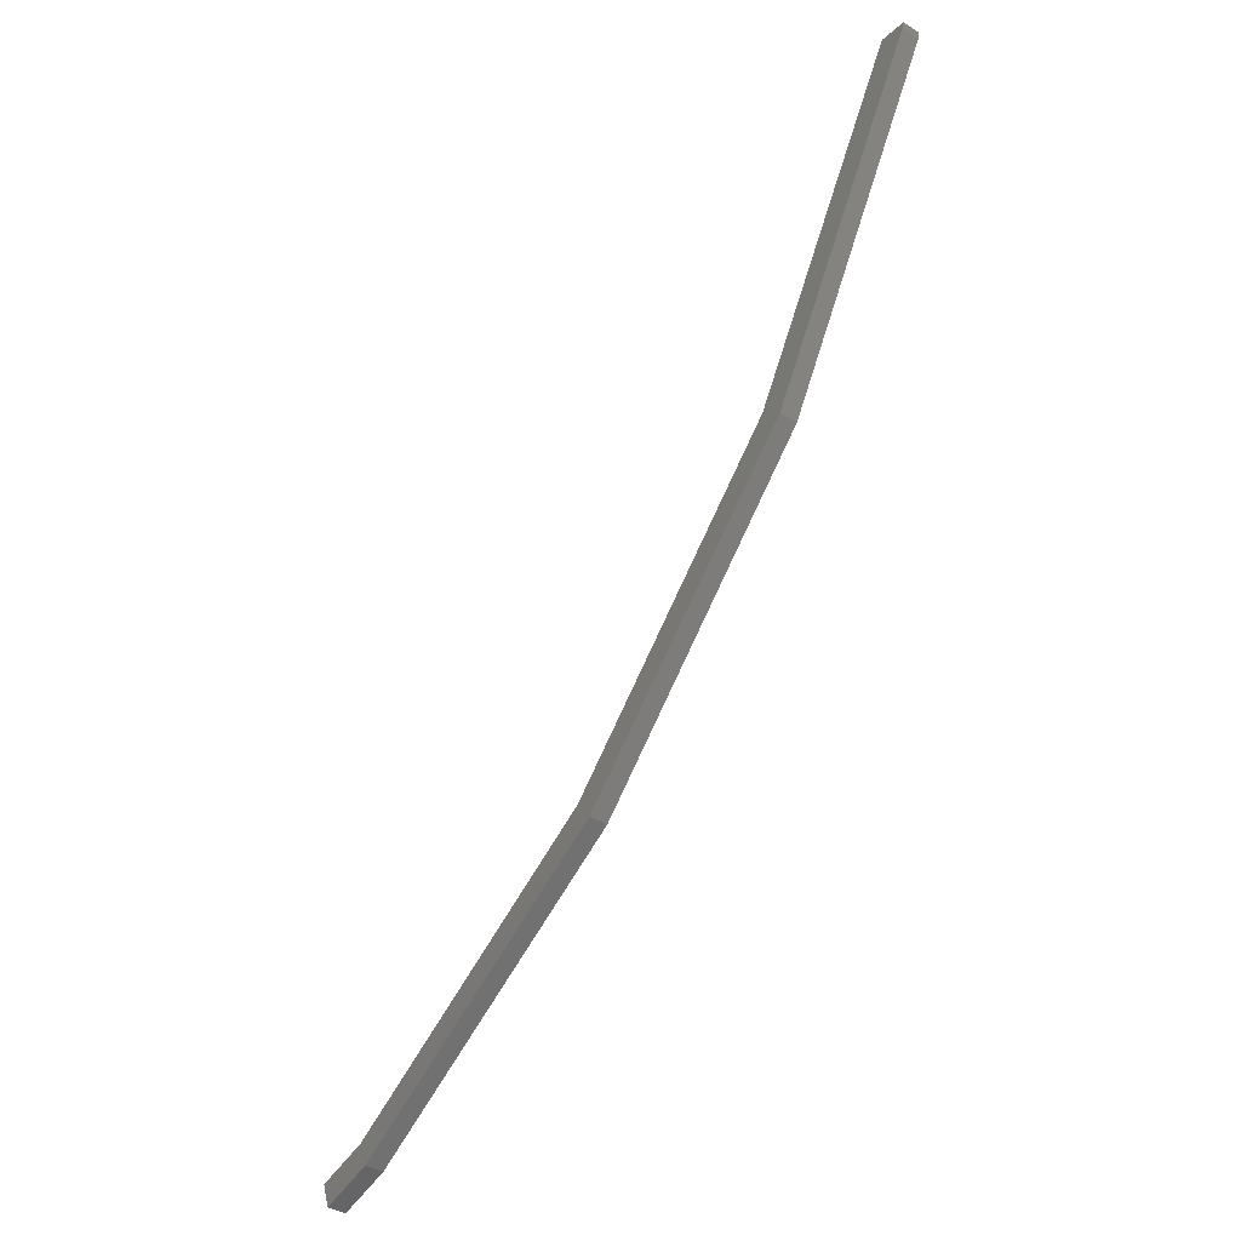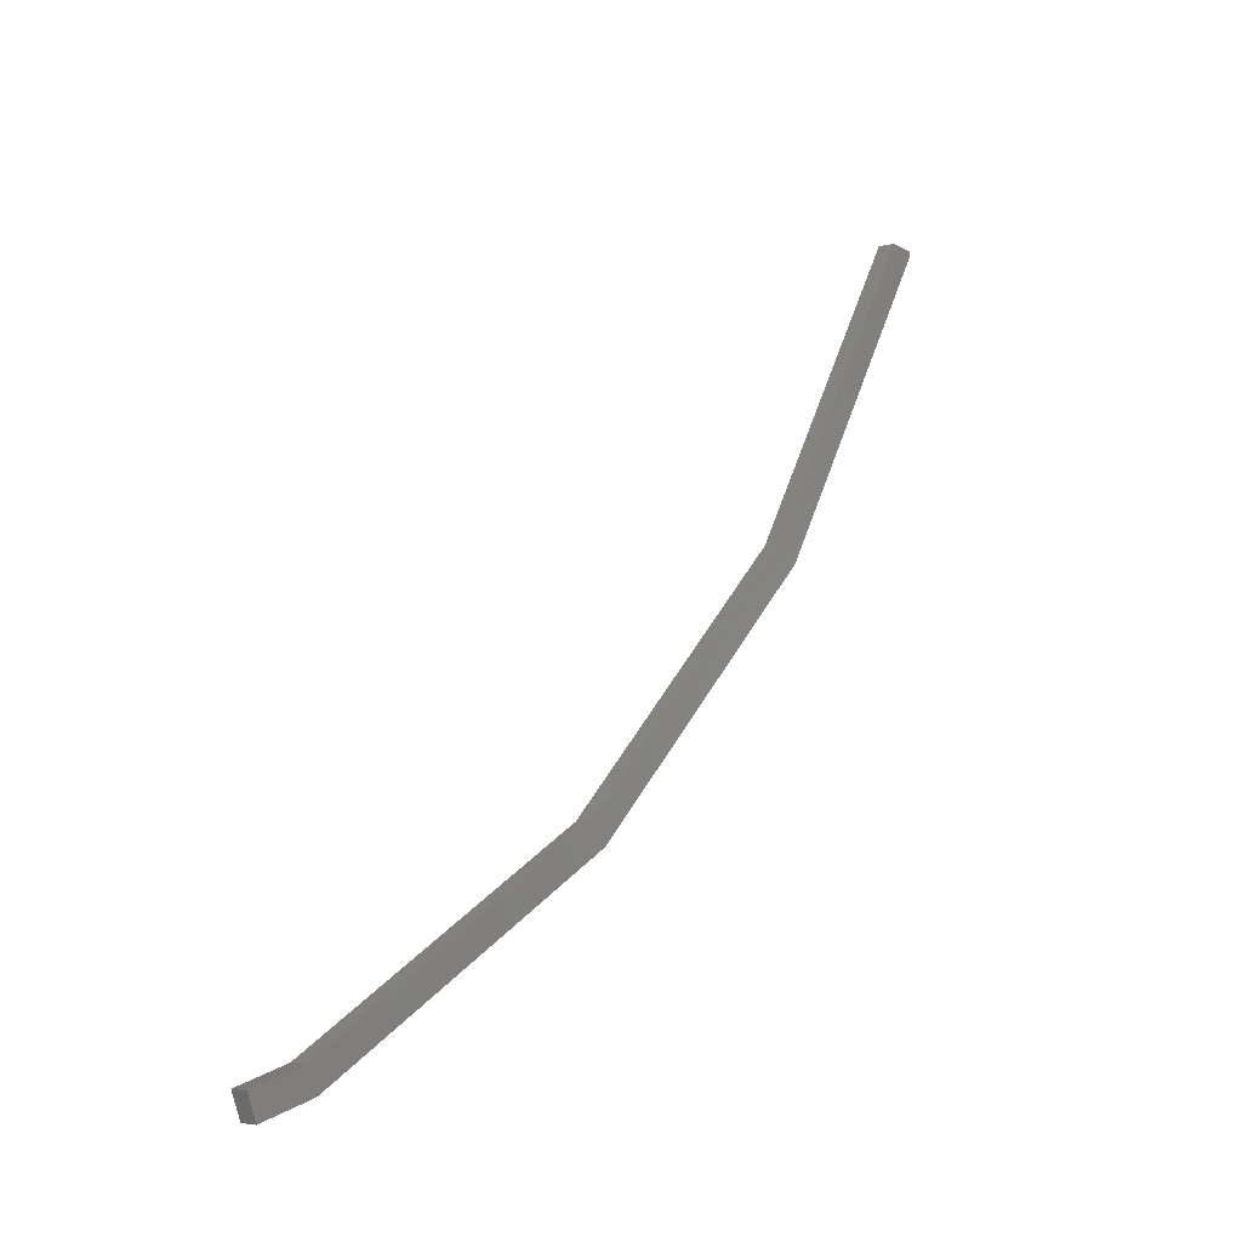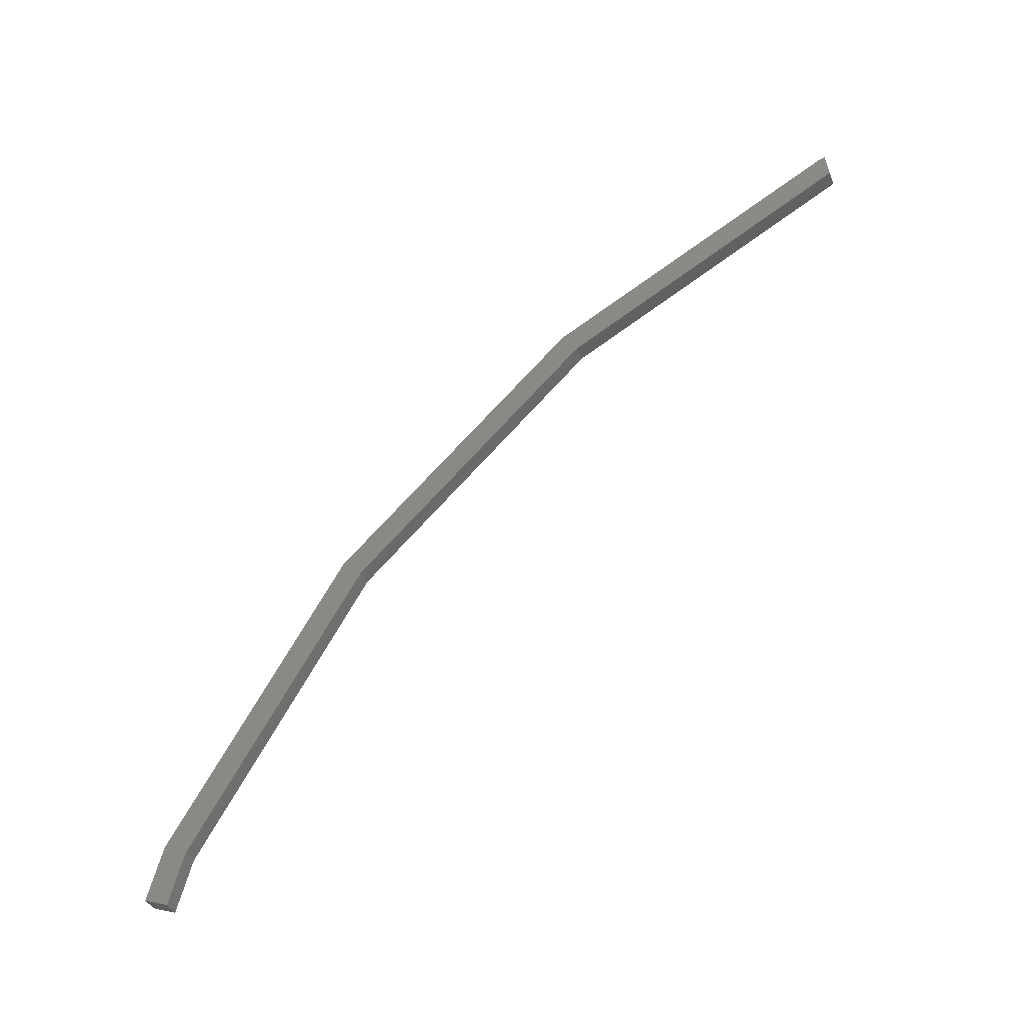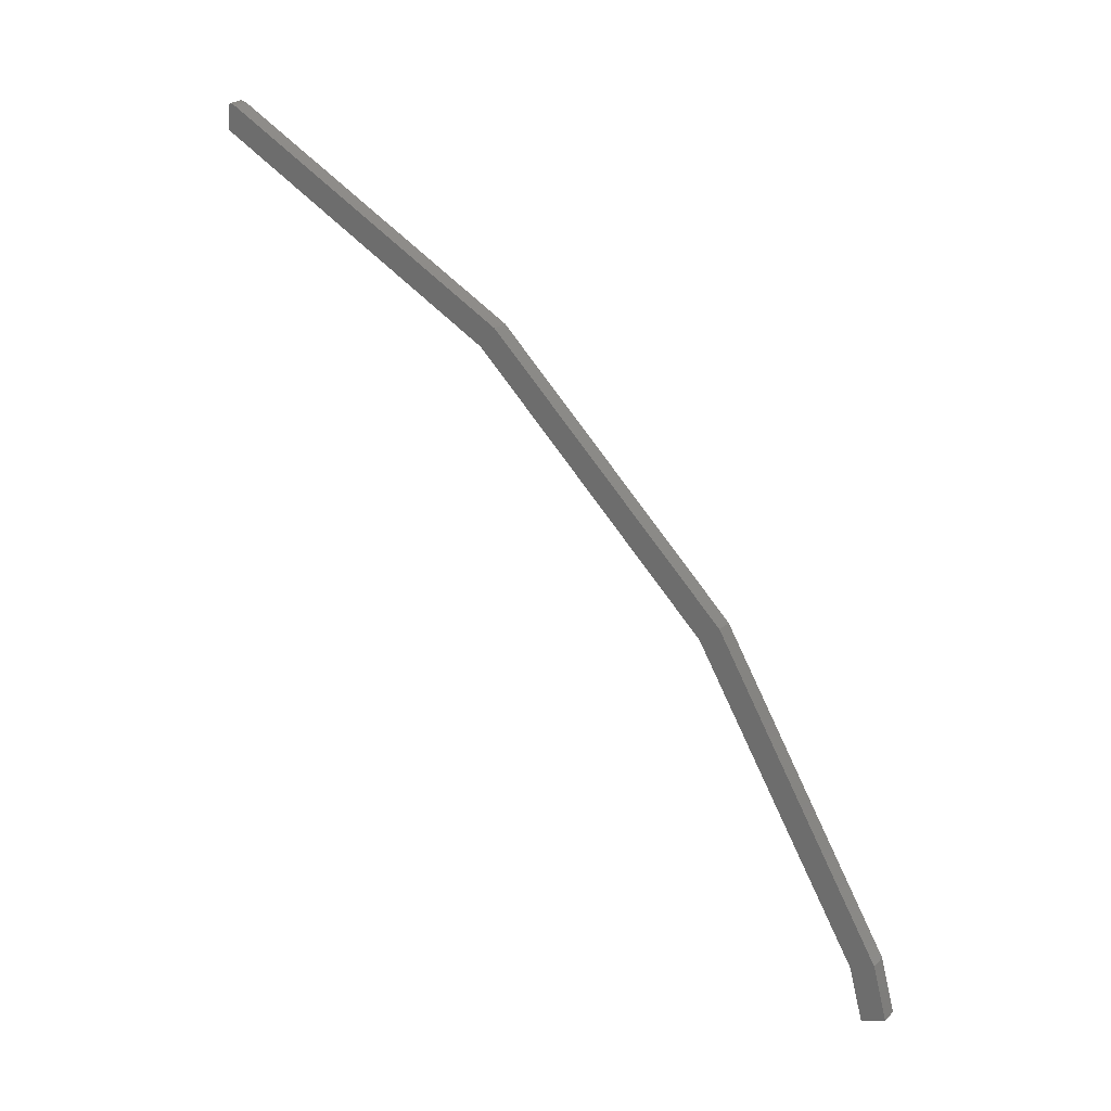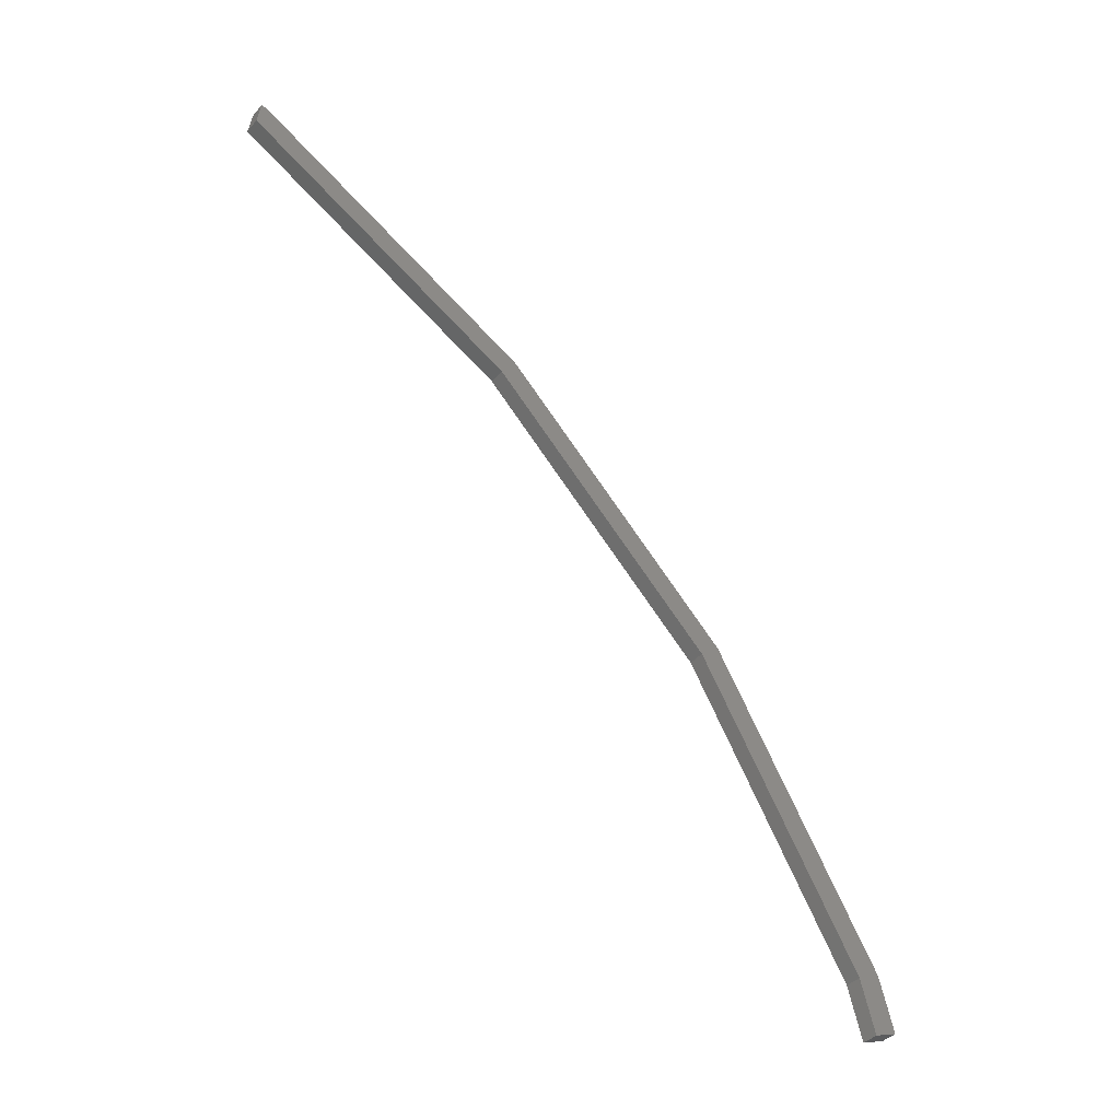
<metadata>
{"format":"stl","ext":"stl","renderer":"f3d","projection":"perspective","resolution":1024,"background":"white","views":[{"elev":-39.8,"azim":-37.1,"up":"+Y"},{"elev":-4.2,"azim":-137.6,"up":"+Y"},{"elev":-37.5,"azim":109.3,"up":"+Z"},{"elev":22.8,"azim":-57.3,"up":"+Z"},{"elev":-39.2,"azim":-126.1,"up":"+Z"}]}
</metadata>
<code>
# stl→obj: 22 verts, 40 faces
v -1169 -29.32 233.5
v -1169 -28.97 233.6
v -1169 -28.77 232.1
v -1168 -28.97 233.6
v -1168 -28.77 232.1
v -1169 -69.23 191.5
v -1169 -70.06 188.5
v -1169 -71.45 189
v -1168 -70.06 188.5
v -1168 -71.45 189
v -1168 -69.23 191.5
v -1168 -70.61 192.1
v -1168 -59.48 208.5
v -1168 -60.66 209.4
v -1168 -45.67 222.3
v -1168 -46.58 223.5
v -1168 -29.32 233.5
v -1169 -46.58 223.5
v -1169 -45.67 222.3
v -1169 -60.66 209.4
v -1169 -59.48 208.5
v -1169 -70.61 192.1
f 1 2 3
f 3 2 4
f 4 5 3
f 6 7 8
f 8 7 9
f 9 10 8
f 11 10 9
f 12 10 11
f 11 13 12
f 12 13 14
f 14 13 15
f 15 16 14
f 5 16 15
f 17 16 5
f 5 4 17
f 1 3 18
f 18 3 19
f 19 20 18
f 21 20 19
f 6 20 21
f 8 22 6
f 6 22 20
f 9 7 11
f 11 7 6
f 6 21 11
f 14 22 12
f 12 22 8
f 8 10 12
f 3 5 19
f 19 5 15
f 15 21 19
f 13 21 15
f 11 21 13
f 4 2 17
f 17 2 1
f 1 16 17
f 18 16 1
f 14 16 18
f 18 20 14
f 14 20 22

</code>
